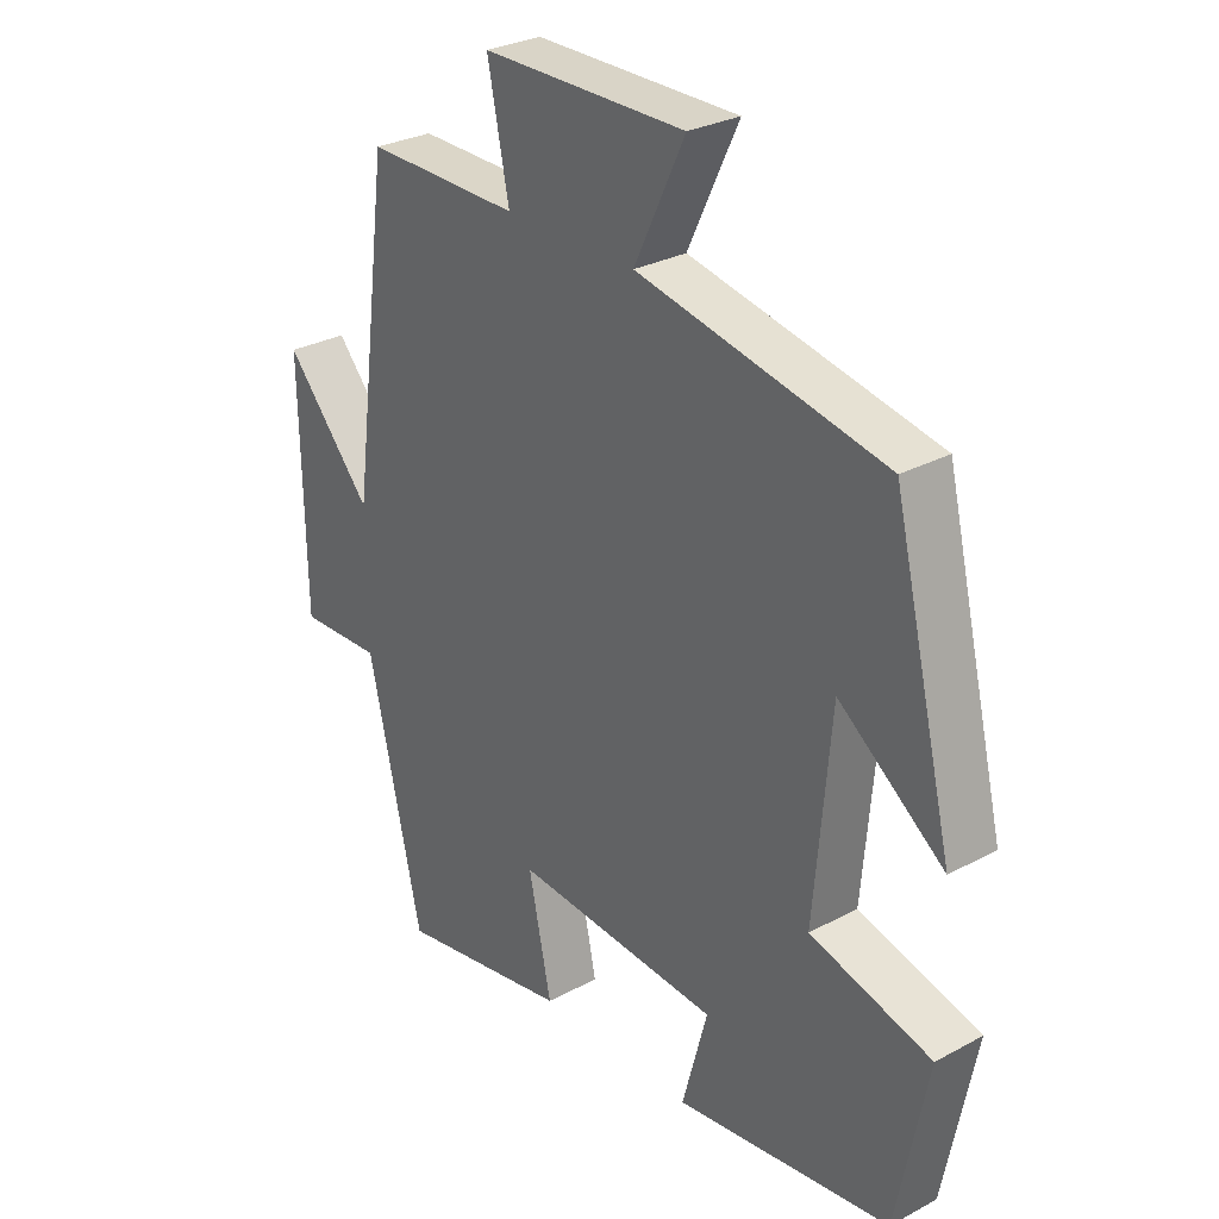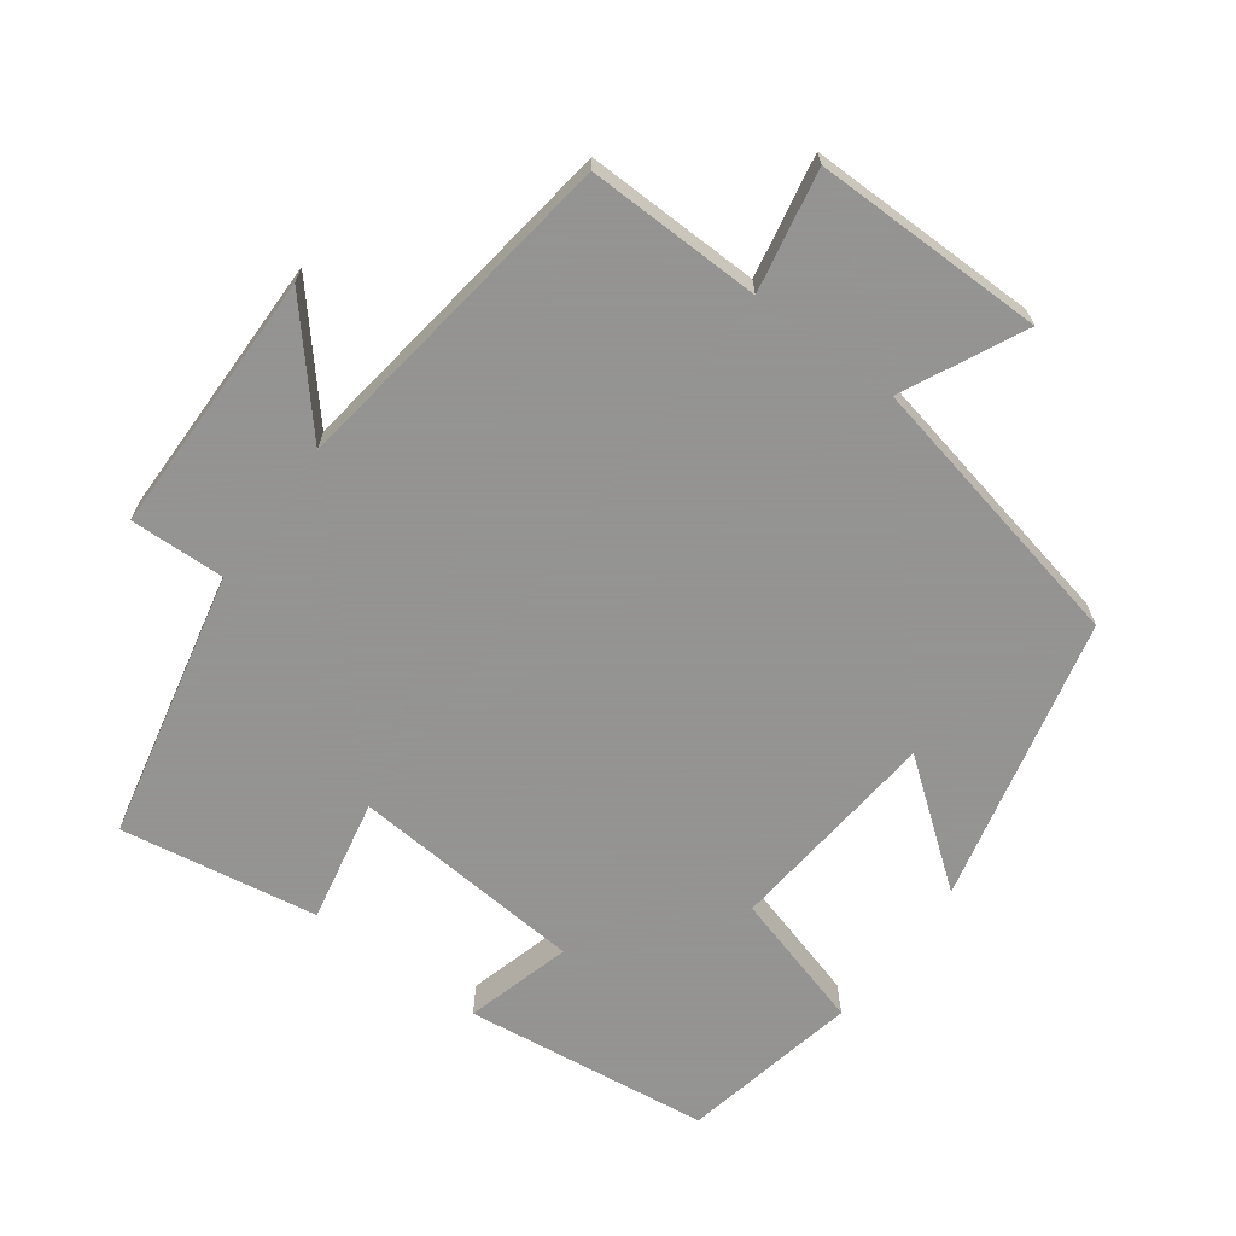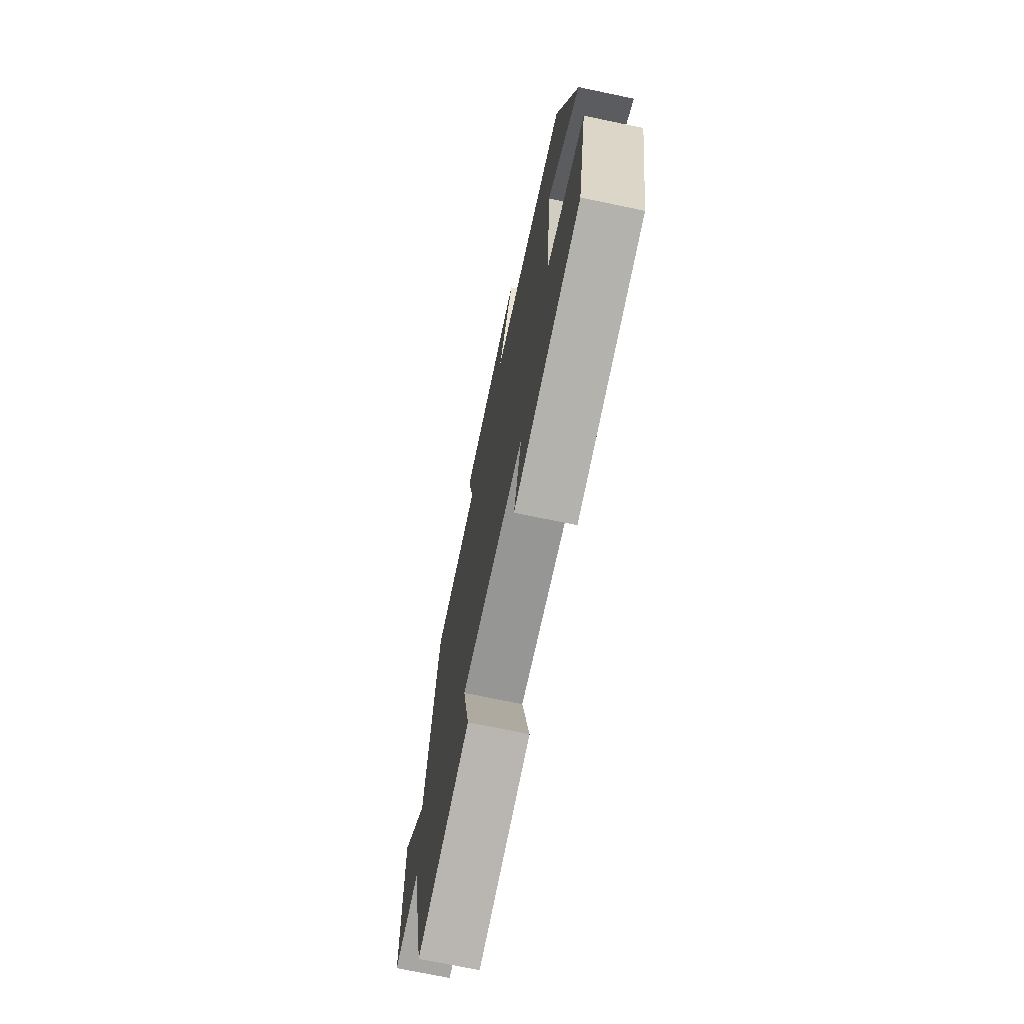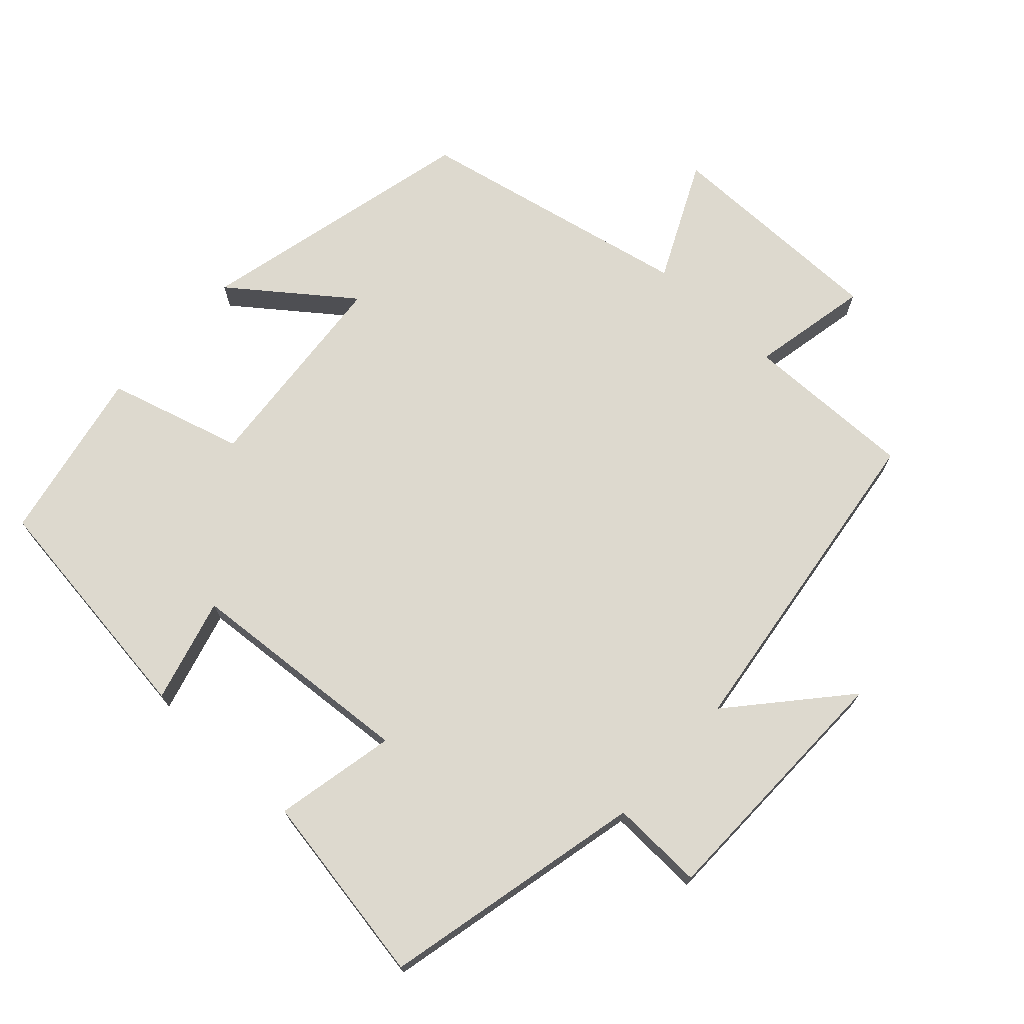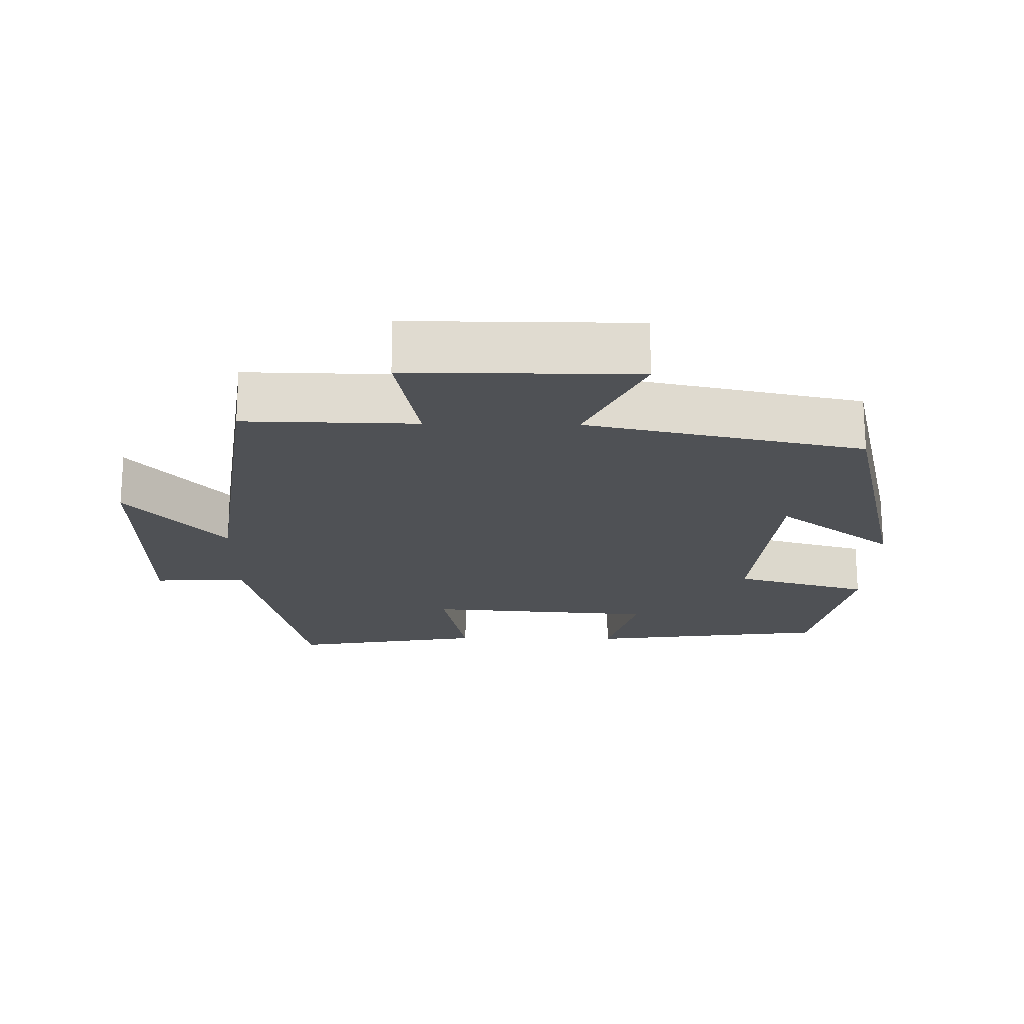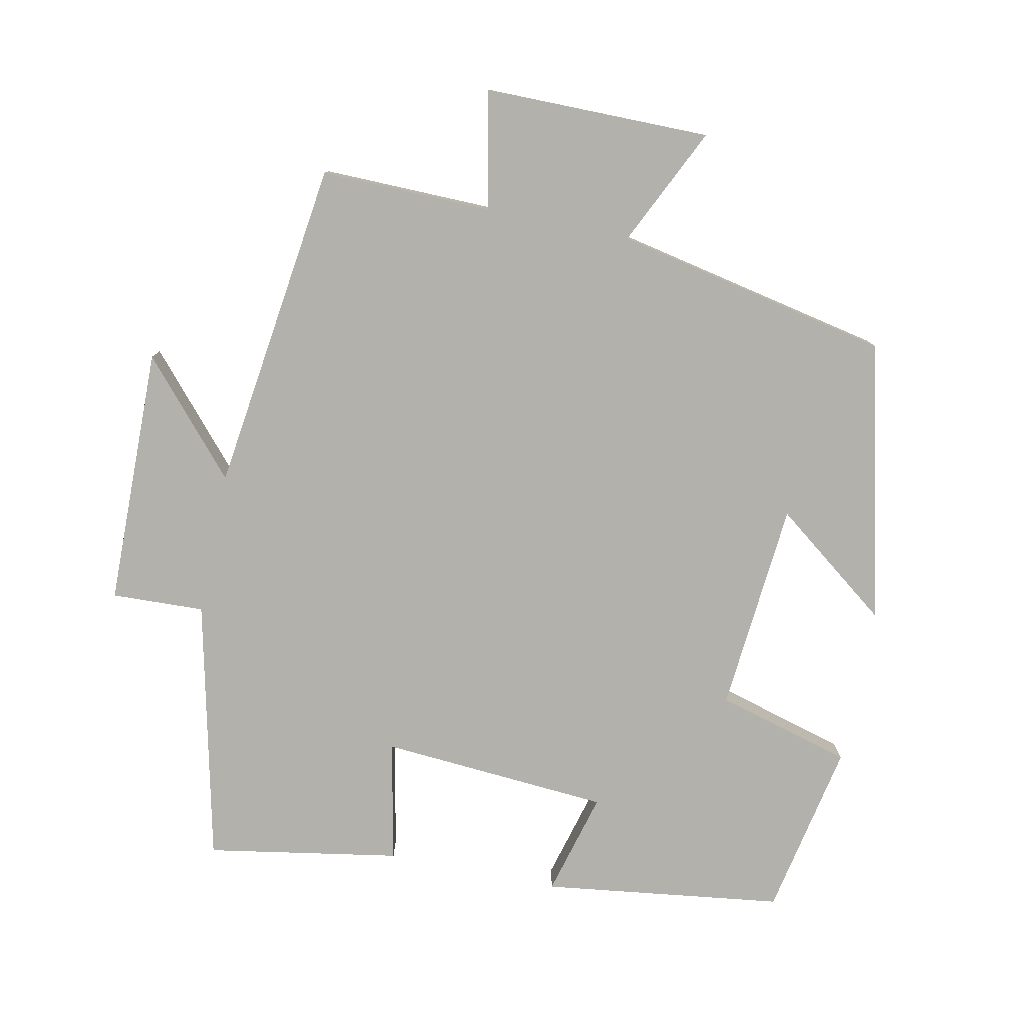
<metadata>
{"format":"obj","ext":"obj","renderer":"f3d","projection":"perspective","resolution":1024,"background":"white","views":[{"elev":28.8,"azim":51.2,"up":"+Z"},{"elev":-66.9,"azim":-36.7,"up":"+Y"},{"elev":-72.0,"azim":78.2,"up":"+Z"},{"elev":71.8,"azim":-137.5,"up":"+Y"},{"elev":-19.7,"azim":-1.0,"up":"+Y"},{"elev":-79.0,"azim":-11.6,"up":"+Y"}]}
</metadata>
<code>
v 0.451 0.07 -0.455
v 0.109 0.07 -0.5
v 0.149 0.07 -0.352
v -0.177 0.07 -0.328
v -0.141 0.07 -0.5
v -0.415 0.07 -0.547
v -0.5 0.07 -0.174
v -0.632 0.07 -0.179
v -0.638 0.07 0.189
v -0.5 0.07 0.032
v -0.438 0.07 0.504
v -0.195 0.07 0.5
v -0.229 0.07 0.668
v 0.093 0.07 0.668
v 0.013 0.07 0.5
v 0.404 0.07 0.419
v 0.5 0.07 0.021
v 0.334 0.07 0.147
v 0.308 0.07 -0.153
v 0.5 0.07 -0.207
v 0.451 0 -0.455
v 0.109 0 -0.5
v 0.149 0 -0.352
v -0.177 0 -0.328
v -0.141 0 -0.5
v -0.415 0 -0.547
v -0.5 0 -0.174
v -0.632 0 -0.179
v -0.638 0 0.189
v -0.5 0 0.032
v -0.438 0 0.504
v -0.195 0 0.5
v -0.229 0 0.668
v 0.093 0 0.668
v 0.013 0 0.5
v 0.404 0 0.419
v 0.5 0 0.021
v 0.334 0 0.147
v 0.308 0 -0.153
v 0.5 0 -0.207
f 19 20 1 2
f 18 19 2 3
f 15 16 17 18
f 15 18 3 4
f 12 13 14 15
f 12 15 4
f 10 11 12 4
f 7 8 9 10
f 6 7 10
f 4 5 6 10
f 22 21 40 39
f 23 22 39 38
f 38 37 36 35
f 24 23 38 35
f 35 34 33 32
f 24 35 32
f 24 32 31 30
f 30 29 28 27
f 30 27 26
f 30 26 25 24
f 1 21 22 2
f 2 22 23 3
f 3 23 24 4
f 4 24 25 5
f 5 25 26 6
f 6 26 27 7
f 7 27 28 8
f 8 28 29 9
f 9 29 30 10
f 10 30 31 11
f 11 31 32 12
f 12 32 33 13
f 13 33 34 14
f 14 34 35 15
f 15 35 36 16
f 16 36 37 17
f 17 37 38 18
f 18 38 39 19
f 19 39 40 20
f 20 40 21 1

</code>
